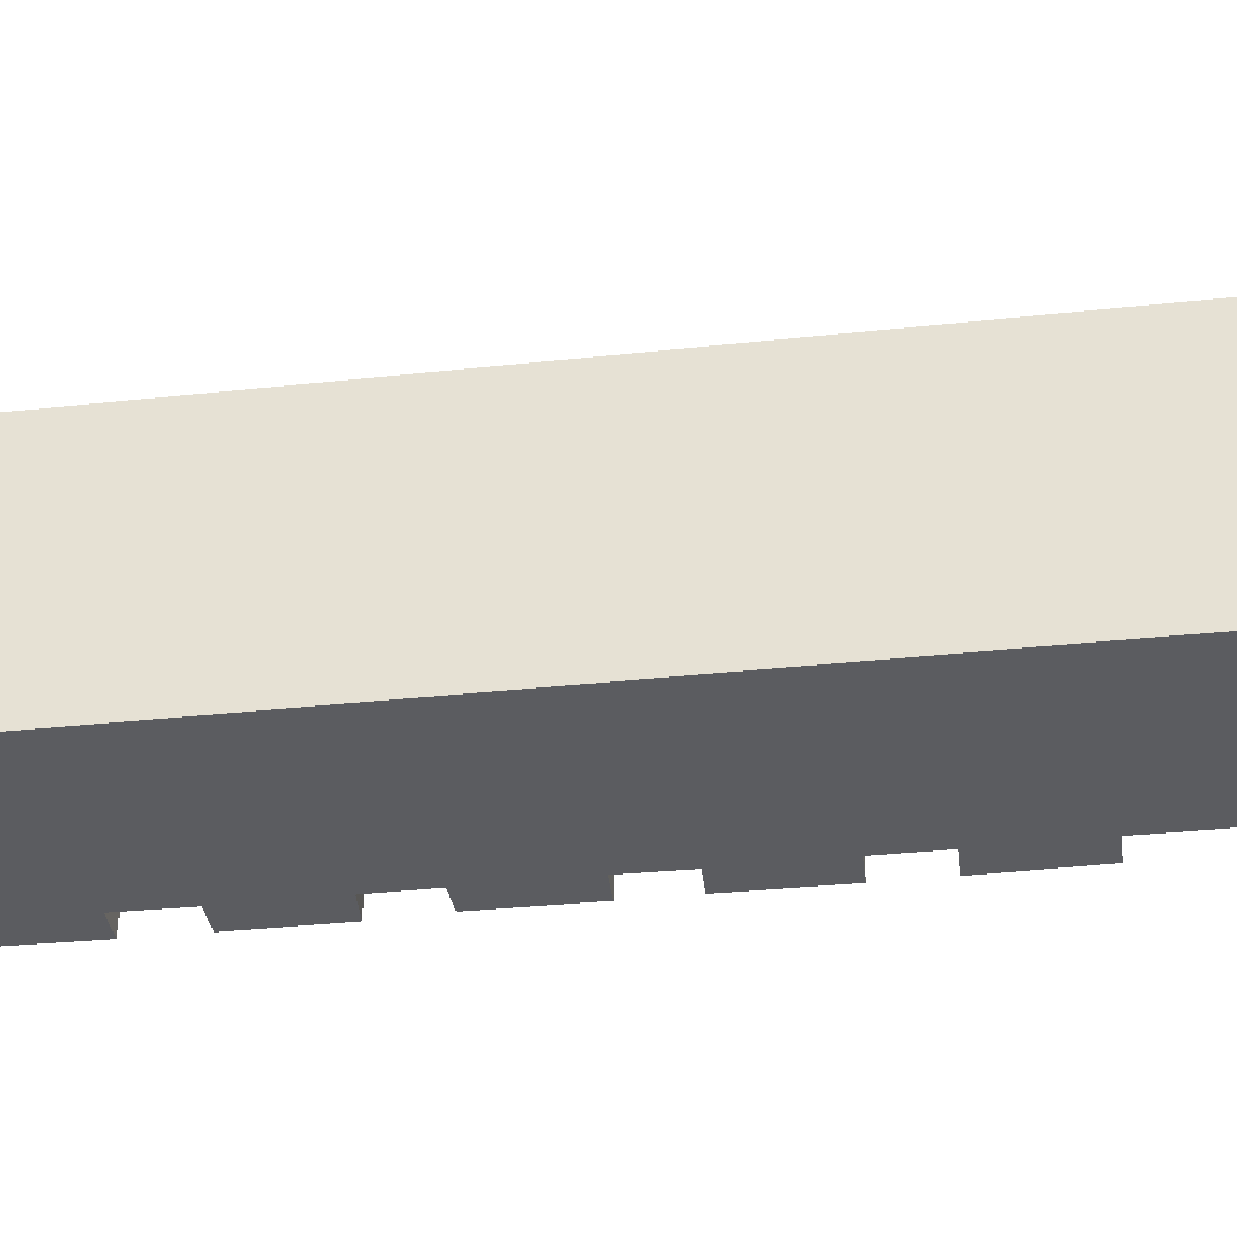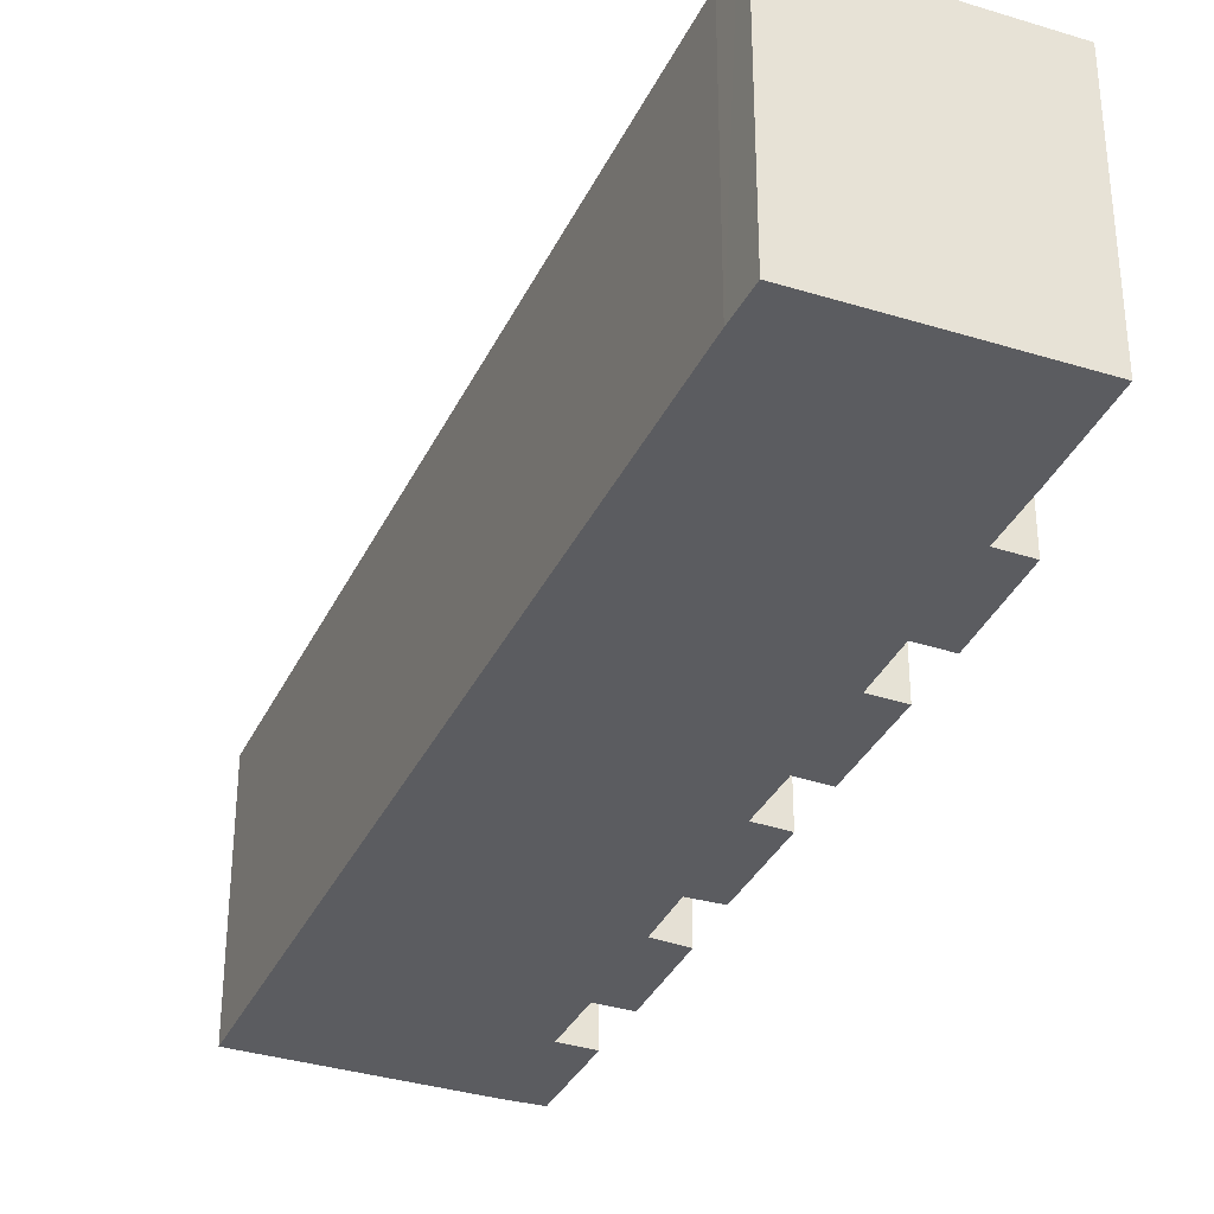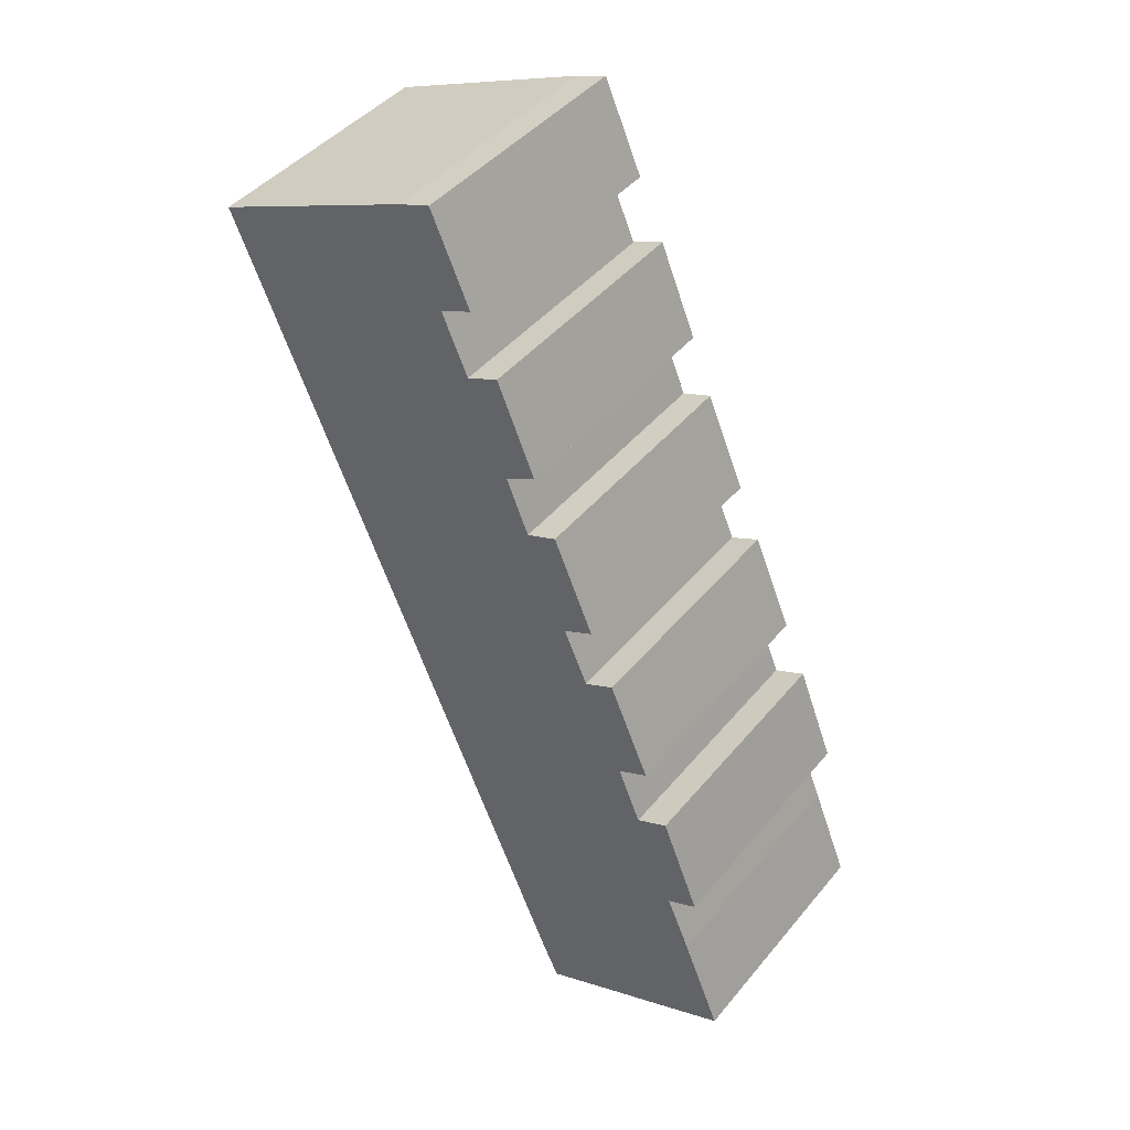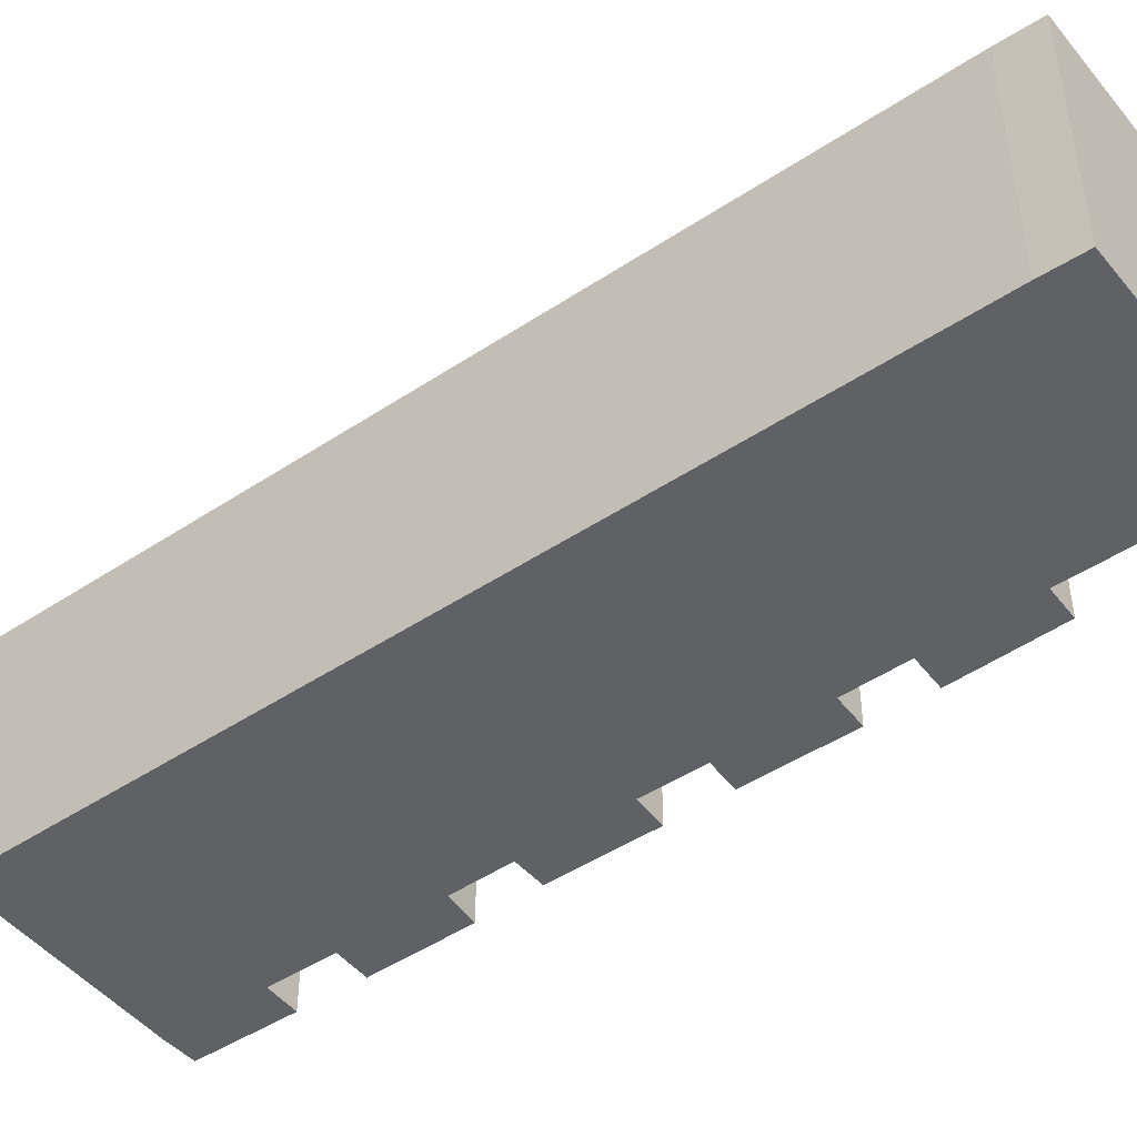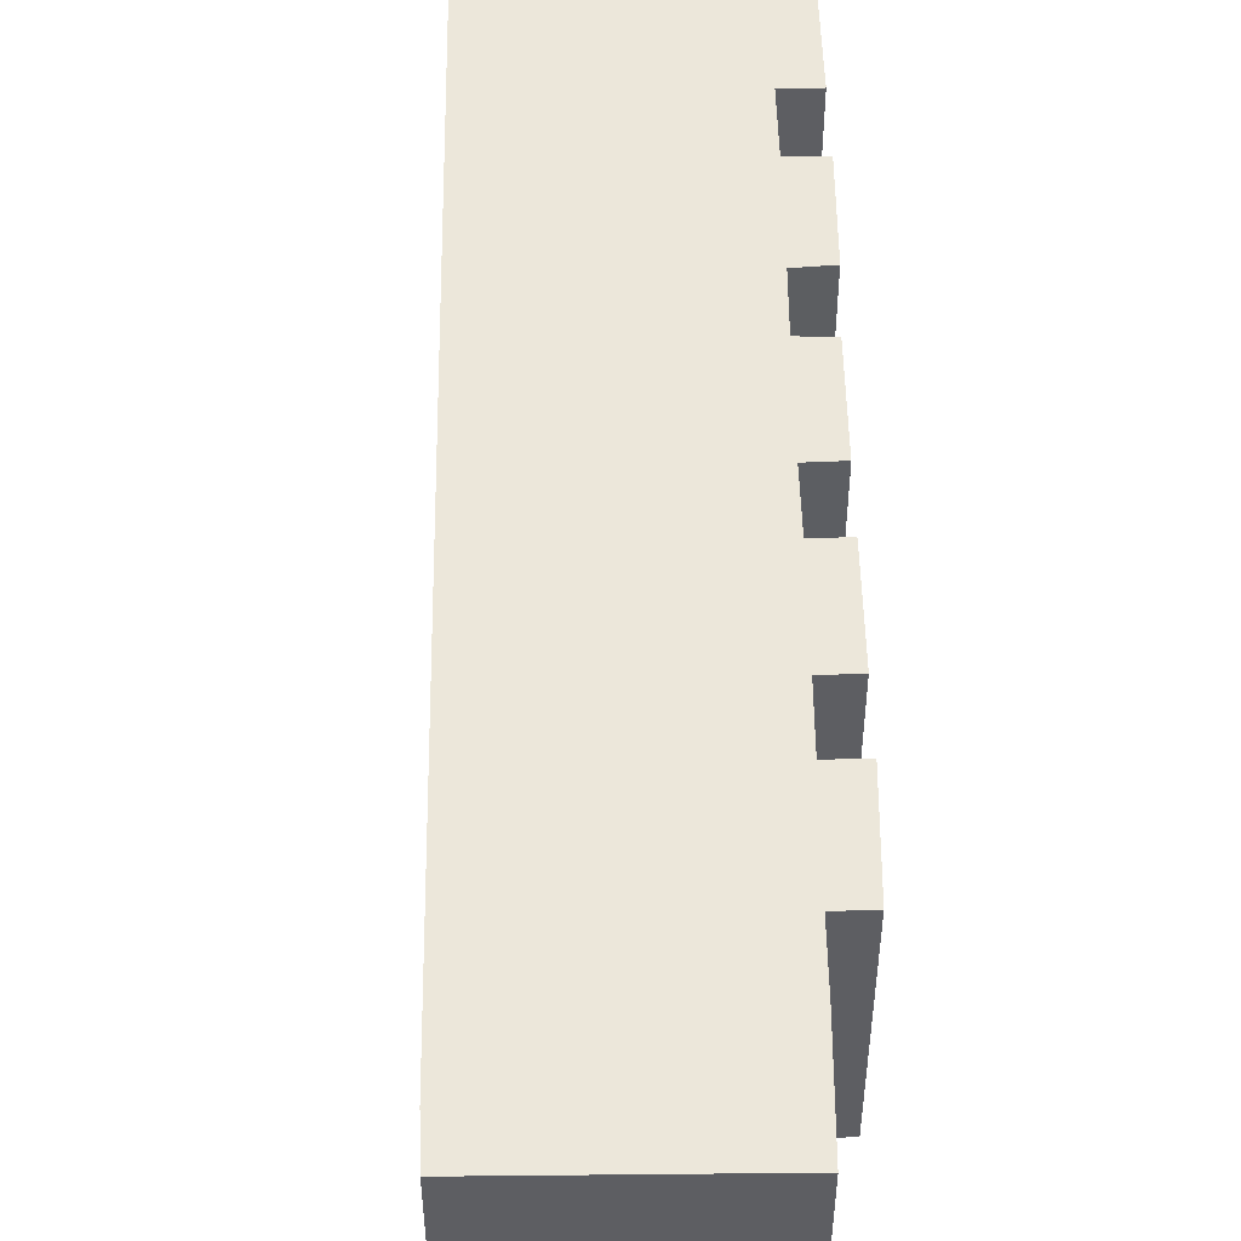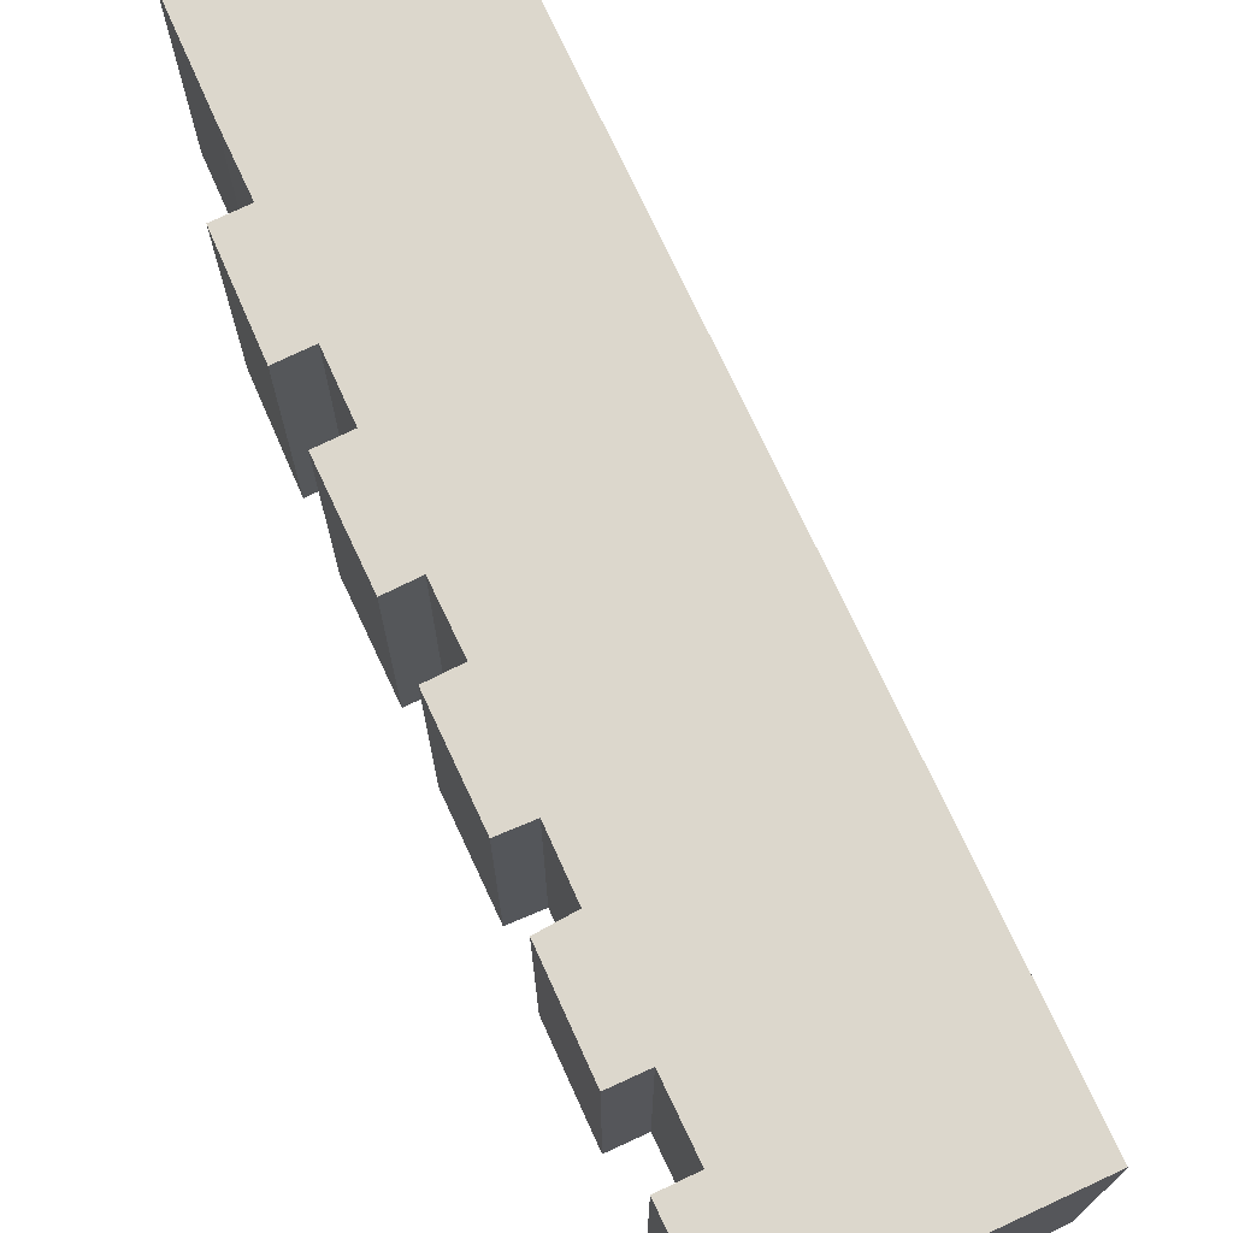
<metadata>
{"format":"obj","ext":"obj","renderer":"f3d","projection":"perspective","resolution":1024,"background":"white","views":[{"elev":-34.8,"azim":121.3,"up":"+Y"},{"elev":-34.6,"azim":-179.8,"up":"+Y"},{"elev":43.8,"azim":-143.6,"up":"+Z"},{"elev":-47.3,"azim":149.8,"up":"+Y"},{"elev":51.4,"azim":-157.9,"up":"+Y"},{"elev":72.8,"azim":-1.8,"up":"+Y"}]}
</metadata>
<code>
v  2.704 9.453 9.958
v  3.898 9.453 9.422
v  1.239 9.453 6.276
v  5.208 9.453 15.73
v  6.326 9.453 15.22
v  3.639 9.453 12.09
v  7.677 9.453 21.5
v  8.825 9.453 21.06
v  6.119 9.453 17.86
v  0 9.453 5.788e-16
v  7.903 9.453 -2.728
v  7.681 9.453 -3.218
v  8.348 9.453 -1.747
v  21.47 9.453 29.32
v  1.461 9.453 3.606
v  2.381 9.453 5.768
v  4.789 9.453 11.57
v  7.257 9.453 17.34
v  9.692 9.453 23.17
v  8.523 9.453 23.77
v  11.21 9.453 26.79
v  9.993 9.453 27.3
v  13.75 9.453 32.59
v  12.21 9.453 29.07
v  11.01 9.453 29.6
v  12.52 9.453 33.03
v  5.208 -9.631e-16 15.73
v  6.326 -9.317e-16 15.22
v  9.993 -1.672e-15 27.3
v  11.21 -1.64e-15 26.79
v  21.47 -1.795e-15 29.32
v  2.704 -6.098e-16 9.958
v  3.898 -5.769e-16 9.422
v  7.257 -1.062e-15 17.34
v  6.119 -1.094e-15 17.86
v  7.677 -1.317e-15 21.5
v  8.523 -1.456e-15 23.77
v  12.21 -1.78e-15 29.07
v  11.01 -1.812e-15 29.6
v  12.52 -2.023e-15 33.03
v  2.381 -3.532e-16 5.768
v  4.789 -7.086e-16 11.57
v  3.639 -7.404e-16 12.09
v  9.692 -1.419e-15 23.17
v  7.681 1.97e-16 -3.218
v  0 0 0
v  1.239 -3.843e-16 6.276
v  8.825 -1.29e-15 21.06
v  13.75 -1.995e-15 32.59
v  1.461 -2.208e-16 3.606
v  8.348 1.07e-16 -1.747
v  7.903 1.67e-16 -2.728
g defaultobject
f 1 2 3
f 4 5 6
f 7 8 9
f 10 11 12
f 11 10 13
f 13 10 14
f 14 10 15
f 14 15 16
f 14 16 3
f 14 3 2
f 14 2 17
f 14 17 6
f 14 6 5
f 14 5 18
f 14 18 9
f 14 9 8
f 14 8 19
f 14 19 20
f 14 20 21
f 21 20 22
f 21 23 14
f 23 21 24
f 23 24 25
f 23 25 26
f 27 5 4
f 5 27 28
f 29 21 22
f 21 29 30
f 31 14 23
f 32 2 1
f 2 32 33
f 28 18 5
f 18 28 34
f 35 7 9
f 7 35 36
f 37 22 20
f 22 37 29
f 30 24 21
f 24 30 38
f 39 26 25
f 26 39 40
f 41 16 15
f 33 17 2
f 17 33 42
f 43 4 6
f 4 43 27
f 34 9 18
f 9 34 35
f 44 20 19
f 20 44 37
f 38 25 24
f 25 38 39
f 45 10 12
f 10 45 46
f 41 3 16
f 3 41 47
f 42 6 17
f 6 42 43
f 36 8 7
f 8 36 48
f 40 23 26
f 23 40 49
f 31 23 49
f 48 19 8
f 19 48 44
f 46 15 10
f 15 46 50
f 41 15 50
f 47 1 3
f 1 47 32
f 31 13 14
f 13 31 51
f 51 11 13
f 11 51 12
f 12 51 45
f 45 51 52
f 52 46 45
f 46 52 51
f 46 51 31
f 46 31 50
f 50 31 41
f 41 31 47
f 47 31 33
f 33 31 42
f 42 31 43
f 43 31 28
f 28 31 34
f 34 31 35
f 35 31 48
f 48 31 44
f 44 31 37
f 37 31 30
f 30 31 38
f 38 31 39
f 39 31 40
f 40 31 49
f 29 37 30
f 36 35 48
f 27 43 28
f 32 47 33

</code>
